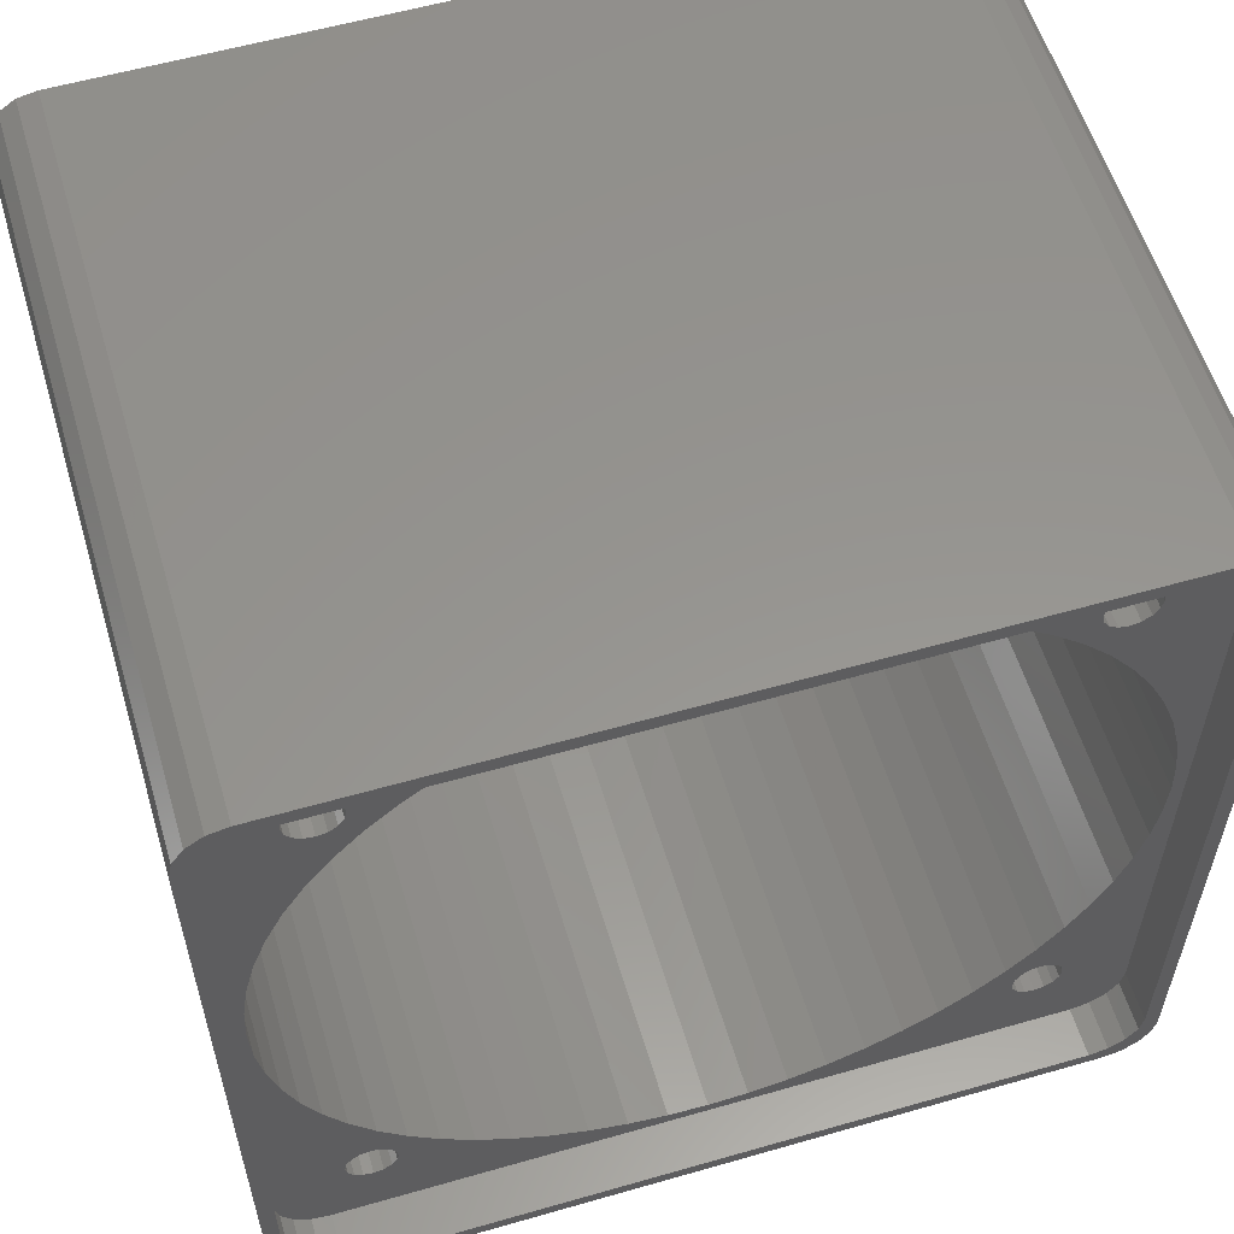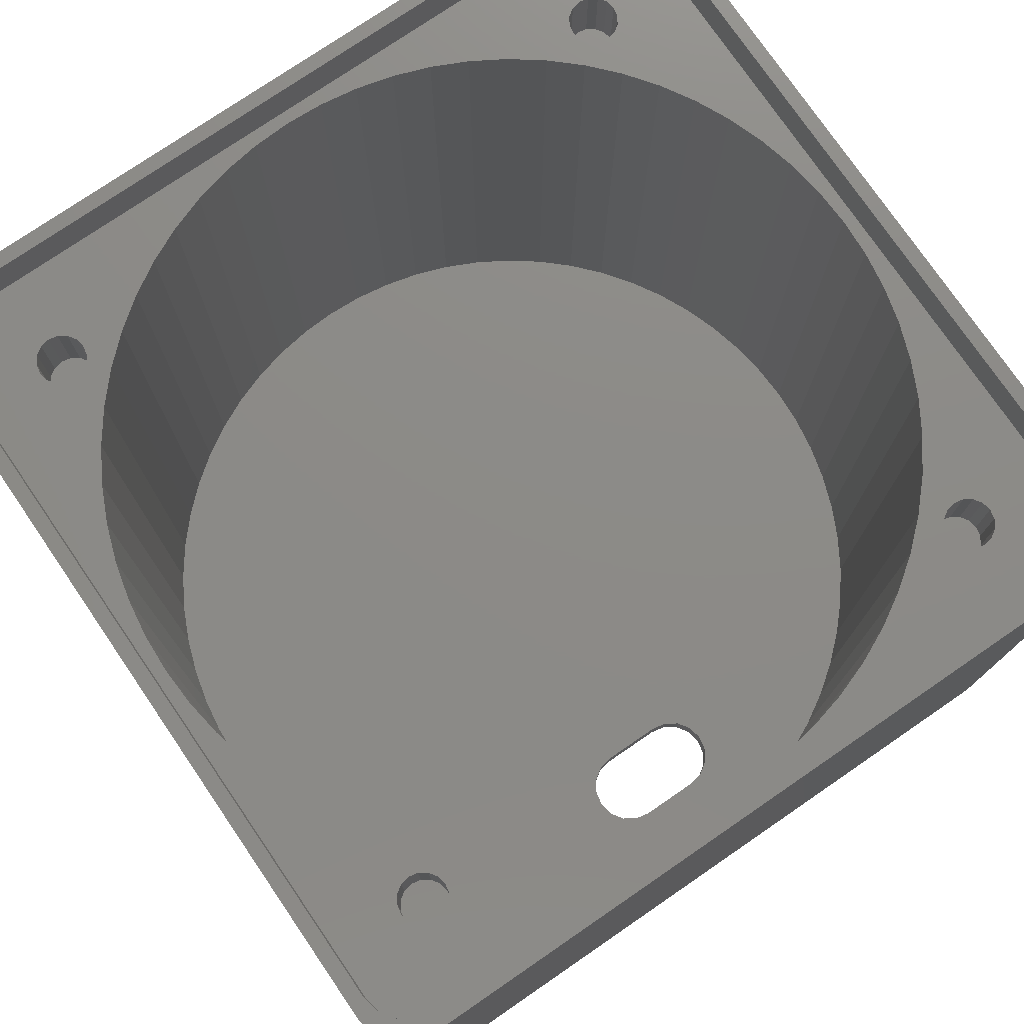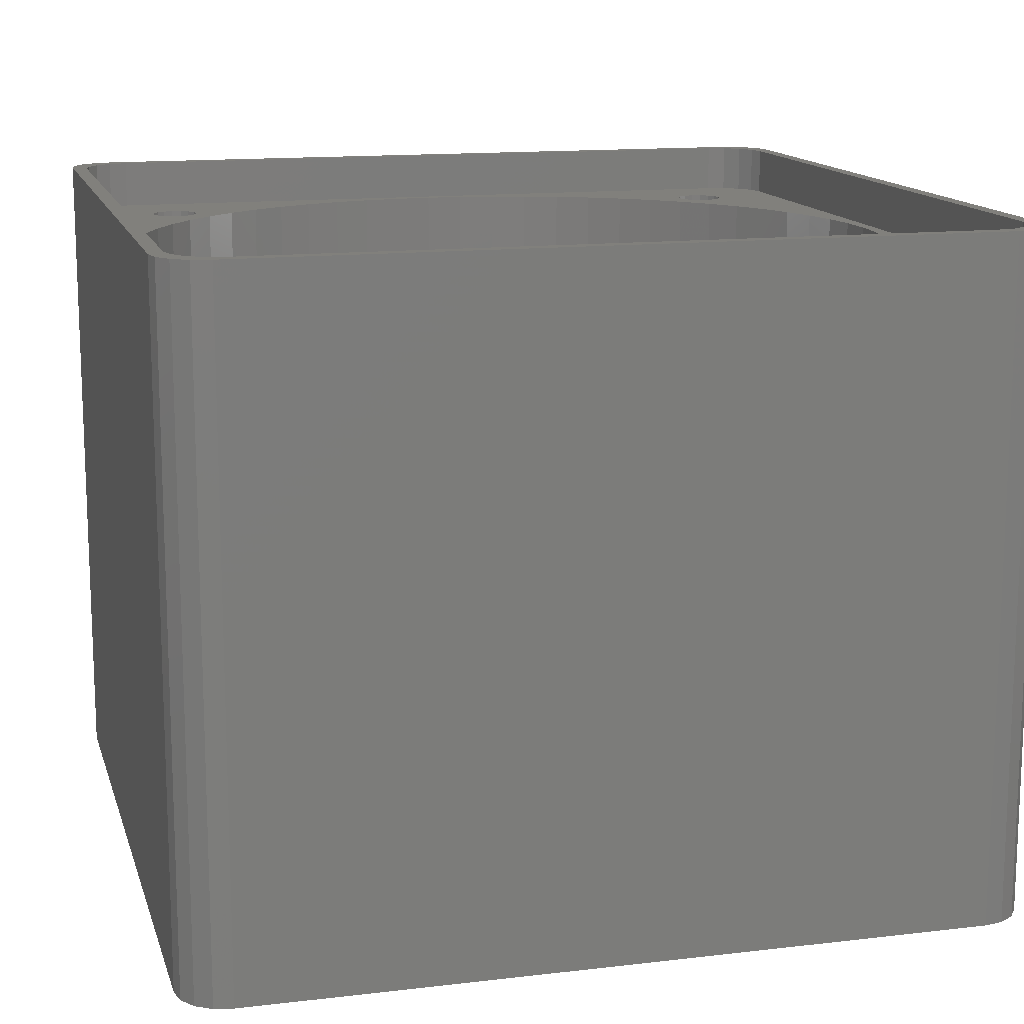
<metadata>
{"format":"stl","ext":"stl","renderer":"f3d","projection":"perspective","resolution":1024,"background":"white","views":[{"elev":57.5,"azim":-16.6,"up":"+Y"},{"elev":76.6,"azim":55.6,"up":"+Z"},{"elev":13.8,"azim":75.3,"up":"+Z"}]}
</metadata>
<code>
# stl→obj: 372 verts, 744 faces
v -16.6 -14.6 28
v -16.6 14.6 26
v -16.6 14.6 28
v -16.6 -14.6 26
v -14.6 16.6 26
v 14.6 16.6 28
v -14.6 16.6 28
v 14.6 16.6 26
v -14.6 -16.6 26
v -15.37 -16.45 28
v -14.6 -16.6 28
v -15.37 -16.45 26
v -16.01 16.01 26
v -15.37 16.45 28
v -16.01 16.01 28
v -15.37 16.45 26
v 16.01 -16.01 26
v 16.45 -15.37 28
v 16.45 -15.37 26
v 16.01 -16.01 28
v 15.37 -16.45 28
v 15.37 -16.45 26
v -10.21 -12.45 26
v -11.88 -12.42 26
v -11.8 -12.8 26
v -11.38 -11.38 26
v -12.09 -12.09 26
v -12.42 -11.88 26
v -12.45 -10.21 26
v -12.8 -11.8 26
v -13.18 -11.88 26
v -13.39 -8.945 26
v -13.51 -12.09 26
v -13.72 -12.42 26
v -14.2 -7.589 26
v -10.21 12.45 26
v -11.88 12.42 26
v -11.38 11.38 26
v -12.09 12.09 26
v -12.42 11.88 26
v -12.45 10.21 26
v -12.8 11.8 26
v -13.18 11.88 26
v -13.39 8.945 26
v -13.51 12.09 26
v -13.72 12.42 26
v -13.8 12.8 26
v -14.2 7.589 26
v 16.6 -14.6 26
v 13.72 -12.42 26
v 13.8 -12.8 26
v 13.39 -8.945 26
v 14.2 -7.589 26
v 13.51 -12.09 26
v 13.18 -11.88 26
v 12.45 -10.21 26
v 12.8 -11.8 26
v 12.42 -11.88 26
v 11.38 -11.38 26
v 12.09 -12.09 26
v 10.21 -12.45 26
v 11.88 -12.42 26
v 13.51 13.51 26
v 16.6 14.6 26
v 16.45 15.37 26
v 16.1 0 26
v 16.02 -1.578 26
v 16.02 1.578 26
v 16.01 16.01 26
v 15.79 3.141 26
v 15.41 4.674 26
v 15.37 16.45 26
v 14.87 6.161 26
v 13.8 12.8 26
v 13.72 12.42 26
v 14.2 7.589 26
v 13.72 13.18 26
v 13.18 13.72 26
v 12.8 13.8 26
v 12.42 13.72 26
v 7.589 14.2 26
v 10.21 12.45 26
v 11.8 12.8 26
v 11.88 13.18 26
v 11.38 11.38 26
v 8.945 13.39 26
v 12.09 13.51 26
v 6.161 14.87 26
v 4.674 15.41 26
v 3.141 15.79 26
v 1.578 16.02 26
v 0 16.1 26
v -11.8 12.8 26
v -11.88 13.18 26
v -8.945 13.39 26
v -12.42 13.72 26
v -7.589 14.2 26
v -6.161 14.87 26
v -4.674 15.41 26
v -12.09 13.51 26
v -3.141 15.79 26
v -12.8 13.8 26
v -1.578 16.02 26
v -13.18 13.72 26
v -13.51 13.51 26
v -13.72 13.18 26
v -16.45 15.37 26
v -14.87 6.161 26
v -15.41 4.674 26
v -15.79 3.141 26
v -16.02 1.578 26
v 15.79 -3.141 26
v 15.41 -4.674 26
v 14.87 -6.161 26
v 13.72 -13.18 26
v 13.51 -13.51 26
v 14.6 -16.6 26
v 13.18 -13.72 26
v 12.8 -13.8 26
v 12.42 -13.72 26
v 8.945 -13.39 26
v 12.09 -13.51 26
v 11.8 -12.8 26
v 11.88 -13.18 26
v 7.589 -14.2 26
v 6.161 -14.87 26
v 4.674 -15.41 26
v 3.141 -15.79 26
v 1.578 -16.02 26
v 0 -16.1 26
v -11.88 -13.18 26
v -8.945 -13.39 26
v -12.09 -13.51 26
v -12.42 -13.72 26
v -7.589 -14.2 26
v -6.161 -14.87 26
v -4.674 -15.41 26
v -12.8 -13.8 26
v -13.18 -13.72 26
v -1.578 -16.02 26
v -3.141 -15.79 26
v -13.51 -13.51 26
v -13.72 -13.18 26
v -13.8 -12.8 26
v -14.87 -6.161 26
v -16.45 -15.37 26
v -15.41 -4.674 26
v -15.79 -3.141 26
v -16.02 -1.578 26
v -16.1 0 26
v -16.01 -16.01 26
v 13.39 8.945 26
v 13.51 12.09 26
v 13.18 11.88 26
v 12.45 10.21 26
v 12.8 11.8 26
v 12.42 11.88 26
v 12.09 12.09 26
v 11.88 12.42 26
v -16.45 15.37 28
v 16.01 16.01 28
v 15.37 16.45 28
v -16.45 -15.37 28
v -16.01 -16.01 28
v 14.6 -16.6 28
v 16.6 14.6 28
v 16.6 -14.6 28
v 16.45 15.37 28
v 8.945 13.39 1.2
v 10.21 12.45 1.2
v -6.161 14.87 1.2
v -4.674 15.41 1.2
v -14.2 7.589 1.2
v -14.87 6.161 1.2
v 14.87 -6.161 1.2
v 15.41 -4.674 1.2
v -6.161 -14.87 1.2
v -7.589 -14.2 1.2
v 14.87 6.161 1.2
v 14.2 7.589 1.2
v 13.39 8.945 1.2
v 4.674 15.41 1.2
v 6.161 14.87 1.2
v 1.578 16.02 1.2
v 3.141 15.79 1.2
v -15.79 3.141 1.2
v -16.02 1.578 1.2
v -11.38 11.38 1.2
v -12.45 10.21 1.2
v -3.141 15.79 1.2
v -1.578 16.02 1.2
v 16.02 -1.578 1.2
v 16.1 0 1.2
v 12.45 -10.21 1.2
v 13.39 -8.945 1.2
v -1.578 -16.02 1.2
v -3.141 -15.79 1.2
v -10.21 -12.45 1.2
v -11.38 -11.38 1.2
v 16.02 1.578 1.2
v 15.79 3.141 1.2
v 15.41 4.674 1.2
v 12.45 10.21 1.2
v 11.38 11.38 1.2
v 7.589 14.2 1.2
v 0 16.1 1.2
v -16.1 0 1.2
v -15.41 4.674 1.2
v -13.39 8.945 1.2
v -8.945 13.39 1.2
v -7.589 14.2 1.2
v -10.21 12.45 1.2
v 1.578 -16.02 1.2
v 0 -16.1 1.2
v 15.79 -3.141 1.2
v 4.674 -15.41 1.2
v 3.141 -15.79 1.2
v 11.38 -11.38 1.2
v 10.21 -12.45 1.2
v 14.2 -7.589 1.2
v -4.674 -15.41 1.2
v -8.945 -13.39 1.2
v -15.79 -3.141 1.2
v -15.41 -4.674 1.2
v -16.02 -1.578 1.2
v -13.39 -8.945 1.2
v -12.45 -10.21 1.2
v -14.87 -6.161 1.2
v -14.2 -7.589 1.2
v 6.161 -14.87 1.2
v 8.945 -13.39 1.2
v 7.589 -14.2 1.2
v 13.8 12.8 23
v 13.72 13.18 23
v 12.42 13.72 23
v 12.8 13.8 23
v 13.18 11.88 23
v 12.8 11.8 23
v 13.51 12.09 23
v 13.18 13.72 23
v 13.51 13.51 23
v 12.09 13.51 23
v 11.88 13.18 23
v 13.72 12.42 23
v 12.42 11.88 23
v 12.09 12.09 23
v 11.88 12.42 23
v 11.8 12.8 23
v 13.8 -12.8 23
v 13.72 -12.42 23
v 12.42 -11.88 23
v 12.8 -11.8 23
v 11.8 -12.8 23
v 11.88 -13.18 23
v 13.18 -11.88 23
v 13.51 -12.09 23
v 13.72 -13.18 23
v 13.51 -13.51 23
v 13.18 -13.72 23
v 12.8 -13.8 23
v 12.42 -13.72 23
v 12.09 -12.09 23
v 12.09 -13.51 23
v 11.88 -12.42 23
v -11.8 12.8 23
v -11.88 13.18 23
v -13.72 13.18 23
v -13.8 12.8 23
v -12.8 13.8 23
v -12.42 13.72 23
v -12.09 13.51 23
v -12.42 11.88 23
v -12.8 11.8 23
v -12.09 12.09 23
v -13.51 13.51 23
v -13.18 13.72 23
v -11.88 12.42 23
v -13.18 11.88 23
v -13.51 12.09 23
v -13.72 12.42 23
v -11.8 -12.8 23
v -11.88 -12.42 23
v -13.72 -12.42 23
v -13.8 -12.8 23
v -13.18 -11.88 23
v -12.8 -11.8 23
v -13.51 -12.09 23
v -11.88 -13.18 23
v -12.09 -12.09 23
v -12.09 -13.51 23
v -12.42 -11.88 23
v -12.42 -13.72 23
v -12.8 -13.8 23
v -13.18 -13.72 23
v -13.51 -13.51 23
v -13.72 -13.18 23
v -17.2 -15.2 0
v -17.2 15.2 28
v -17.2 15.2 0
v -17.2 -15.2 28
v 17.2 15.2 28
v 17.05 15.97 28
v 17.2 -15.2 28
v 16.61 16.61 28
v 15.97 17.05 28
v 15.2 17.2 28
v -15.2 17.2 28
v -15.97 17.05 28
v -16.61 16.61 28
v -17.05 15.97 28
v 17.05 -15.97 28
v 16.61 -16.61 28
v 15.97 -17.05 28
v 15.2 -17.2 28
v -15.2 -17.2 28
v -15.97 -17.05 28
v -17.05 -15.97 28
v -16.61 -16.61 28
v 15.2 17.2 0
v -15.2 17.2 0
v -15.97 -17.05 0
v -15.2 -17.2 0
v -15.97 17.05 0
v -16.61 16.61 0
v 15.97 -17.05 0
v 16.61 -16.61 0
v -17.05 15.97 0
v 16.61 16.61 0
v 15.97 17.05 0
v -17.05 -15.97 0
v -16.61 -16.61 0
v 15.2 -17.2 0
v 17.2 15.2 0
v 17.2 -15.2 0
v 17.05 15.97 0
v 17.05 -15.97 0
v 13.4 1.27 1.2
v 13.28 1.882 1.2
v 13.4 -1.27 1.2
v 12.93 2.401 1.2
v 12.41 2.748 1.2
v 13.28 -1.882 1.2
v 11.8 2.87 1.2
v 12.93 -2.401 1.2
v 11.19 2.748 1.2
v 10.67 2.401 1.2
v 10.32 1.882 1.2
v 12.41 -2.748 1.2
v 11.8 -2.87 1.2
v 11.19 -2.748 1.2
v 10.67 -2.401 1.2
v 10.32 -1.882 1.2
v 10.2 -1.27 1.2
v 10.2 1.27 1.2
v 13.4 -1.27 0
v 13.4 1.27 0
v 13.28 1.882 0
v 11.8 -2.87 0
v 12.93 2.401 0
v 12.41 2.748 0
v 13.28 -1.882 0
v 12.93 -2.401 0
v 12.41 -2.748 0
v 11.19 -2.748 0
v 10.67 -2.401 0
v 10.32 -1.882 0
v 10.2 -1.27 0
v 11.8 2.87 0
v 11.19 2.748 0
v 10.67 2.401 0
v 10.32 1.882 0
v 10.2 1.27 0
f 1 2 3
f 2 1 4
f 5 6 7
f 6 5 8
f 9 10 11
f 10 9 12
f 13 14 15
f 14 13 16
f 17 18 19
f 18 17 20
f 17 21 20
f 21 17 22
f 23 24 25
f 26 27 24
f 26 28 27
f 29 28 26
f 29 30 28
f 29 31 30
f 32 31 29
f 32 33 31
f 32 34 33
f 35 34 32
f 34 35 4
f 36 37 38
f 39 38 37
f 40 38 39
f 40 41 38
f 42 41 40
f 43 41 42
f 43 44 41
f 45 44 43
f 46 44 45
f 2 46 47
f 48 46 2
f 49 50 51
f 52 50 53
f 50 52 54
f 52 55 54
f 56 55 52
f 55 56 57
f 56 58 57
f 59 58 56
f 58 59 60
f 61 62 59
f 60 59 62
f 63 64 65
f 64 66 49
f 67 49 66
f 64 68 66
f 63 65 69
f 64 70 68
f 64 71 70
f 63 69 72
f 64 73 71
f 63 72 8
f 64 74 75
f 64 76 73
f 64 77 74
f 64 63 77
f 8 78 63
f 8 79 78
f 8 80 79
f 81 80 8
f 82 83 84
f 83 82 85
f 86 84 87
f 86 80 81
f 84 86 82
f 80 86 87
f 8 88 81
f 8 89 88
f 8 90 89
f 8 91 90
f 8 92 91
f 37 36 93
f 94 36 95
f 96 95 97
f 5 97 98
f 36 94 93
f 5 98 99
f 95 100 94
f 95 96 100
f 5 99 101
f 97 5 96
f 96 5 102
f 5 92 8
f 5 103 92
f 5 101 103
f 102 5 104
f 5 105 104
f 16 105 5
f 13 105 16
f 106 2 47
f 46 48 44
f 107 105 13
f 48 2 108
f 108 2 109
f 2 105 107
f 109 2 110
f 110 2 111
f 105 2 106
f 112 49 67
f 113 49 112
f 114 49 113
f 53 49 114
f 50 49 53
f 115 49 51
f 49 116 19
f 116 49 115
f 19 116 17
f 17 116 22
f 22 116 117
f 118 117 116
f 119 117 118
f 120 117 119
f 121 120 122
f 62 61 123
f 123 61 124
f 121 124 61
f 124 121 122
f 120 121 125
f 120 125 117
f 126 117 125
f 127 117 126
f 128 117 127
f 129 117 128
f 130 117 129
f 24 23 26
f 131 23 25
f 23 131 132
f 133 132 131
f 134 132 133
f 132 134 135
f 9 135 134
f 135 9 136
f 136 9 137
f 9 134 138
f 9 138 139
f 130 9 117
f 140 9 130
f 141 9 140
f 137 9 141
f 142 9 139
f 4 142 143
f 4 143 144
f 34 4 144
f 4 35 145
f 142 4 146
f 4 145 147
f 4 147 148
f 142 12 9
f 4 148 149
f 4 149 150
f 111 2 150
f 4 150 2
f 142 151 12
f 142 146 151
f 64 75 76
f 152 75 153
f 75 152 76
f 154 152 153
f 155 154 156
f 154 155 152
f 157 155 156
f 85 157 158
f 85 158 159
f 157 85 155
f 85 159 83
f 3 107 160
f 107 3 2
f 72 161 162
f 161 72 69
f 163 4 1
f 4 163 146
f 160 13 15
f 13 160 107
f 16 7 14
f 7 16 5
f 12 164 10
f 164 12 151
f 117 11 165
f 11 117 9
f 22 165 21
f 165 22 117
f 8 162 6
f 162 8 72
f 49 166 64
f 166 49 167
f 19 167 49
f 167 19 18
f 164 146 163
f 146 164 151
f 65 161 69
f 161 65 168
f 64 168 65
f 168 64 166
f 169 82 86
f 82 169 170
f 171 99 98
f 99 171 172
f 108 173 48
f 173 108 174
f 175 113 176
f 113 175 114
f 177 135 136
f 135 177 178
f 179 76 180
f 76 179 73
f 180 152 181
f 152 180 76
f 182 88 89
f 88 182 183
f 184 90 91
f 90 184 185
f 111 186 110
f 186 111 187
f 41 188 38
f 188 41 189
f 190 103 101
f 103 190 191
f 192 66 193
f 66 192 67
f 194 52 195
f 52 194 56
f 196 141 140
f 141 196 197
f 198 26 23
f 26 198 199
f 200 70 201
f 70 200 68
f 201 71 202
f 71 201 70
f 202 73 179
f 73 202 71
f 203 85 204
f 85 203 155
f 181 155 203
f 155 181 152
f 170 85 82
f 85 170 204
f 205 86 81
f 86 205 169
f 206 91 92
f 91 206 184
f 183 81 88
f 81 183 205
f 185 89 90
f 89 185 182
f 150 187 111
f 187 150 207
f 109 174 108
f 174 109 208
f 110 208 109
f 208 110 186
f 48 209 44
f 209 48 173
f 44 189 41
f 189 44 209
f 172 101 99
f 101 172 190
f 191 92 103
f 92 191 206
f 210 97 95
f 97 210 211
f 212 95 36
f 95 212 210
f 211 98 97
f 98 211 171
f 188 36 38
f 36 188 212
f 193 68 200
f 68 193 66
f 213 130 129
f 130 213 214
f 176 112 215
f 112 176 113
f 216 128 127
f 128 216 217
f 218 61 59
f 61 218 219
f 220 114 175
f 114 220 53
f 214 140 130
f 140 214 196
f 221 136 137
f 136 221 177
f 178 132 135
f 132 178 222
f 147 223 148
f 223 147 224
f 149 207 150
f 207 149 225
f 29 226 32
f 226 29 227
f 35 228 145
f 228 35 229
f 26 227 29
f 227 26 199
f 215 67 192
f 67 215 112
f 217 129 128
f 129 217 213
f 230 127 126
f 127 230 216
f 218 56 194
f 56 218 59
f 219 121 61
f 121 219 231
f 232 126 125
f 126 232 230
f 195 53 220
f 53 195 52
f 197 137 141
f 137 197 221
f 222 23 132
f 23 222 198
f 145 224 147
f 224 145 228
f 148 225 149
f 225 148 223
f 32 229 35
f 229 32 226
f 231 125 121
f 125 231 232
f 233 77 234
f 77 233 74
f 235 79 80
f 79 235 236
f 237 156 154
f 156 237 238
f 239 154 153
f 154 239 237
f 240 63 78
f 63 240 241
f 234 63 241
f 63 234 77
f 236 78 79
f 78 236 240
f 84 242 87
f 242 84 243
f 234 244 233
f 241 244 234
f 241 239 244
f 240 239 241
f 240 237 239
f 236 237 240
f 236 238 237
f 235 238 236
f 235 245 238
f 242 245 235
f 242 246 245
f 243 246 242
f 243 247 246
f 247 243 248
f 83 243 84
f 243 83 248
f 242 80 87
f 80 242 235
f 244 74 233
f 74 244 75
f 238 157 156
f 157 238 245
f 158 247 159
f 247 158 246
f 159 248 83
f 248 159 247
f 239 75 244
f 75 239 153
f 245 158 157
f 158 245 246
f 249 50 250
f 50 249 51
f 251 57 58
f 57 251 252
f 124 253 123
f 253 124 254
f 255 54 55
f 54 255 256
f 250 54 256
f 54 250 50
f 250 257 249
f 256 257 250
f 256 258 257
f 255 258 256
f 255 259 258
f 252 259 255
f 252 260 259
f 251 260 252
f 251 261 260
f 262 261 251
f 262 263 261
f 264 263 262
f 264 254 263
f 254 264 253
f 262 58 60
f 58 262 251
f 62 262 60
f 262 62 264
f 257 51 249
f 51 257 115
f 122 254 124
f 254 122 263
f 252 55 57
f 55 252 255
f 123 264 62
f 264 123 253
f 258 118 116
f 118 258 259
f 258 115 257
f 115 258 116
f 261 122 120
f 122 261 263
f 259 119 118
f 119 259 260
f 260 120 119
f 120 260 261
f 265 94 266
f 94 265 93
f 47 267 106
f 267 47 268
f 269 96 102
f 96 269 270
f 266 100 271
f 100 266 94
f 272 42 40
f 42 272 273
f 274 40 39
f 40 274 272
f 270 100 96
f 100 270 271
f 275 104 105
f 104 275 276
f 106 275 105
f 275 106 267
f 276 102 104
f 102 276 269
f 277 93 265
f 93 277 37
f 266 277 265
f 271 277 266
f 271 274 277
f 270 274 271
f 270 272 274
f 269 272 270
f 269 273 272
f 276 273 269
f 276 278 273
f 275 278 276
f 275 279 278
f 267 279 275
f 267 280 279
f 280 267 268
f 274 37 277
f 37 274 39
f 46 268 47
f 268 46 280
f 278 45 43
f 45 278 279
f 45 280 46
f 280 45 279
f 273 43 42
f 43 273 278
f 281 24 282
f 24 281 25
f 144 283 34
f 283 144 284
f 285 30 31
f 30 285 286
f 287 31 33
f 31 287 285
f 282 288 281
f 289 288 282
f 289 290 288
f 291 290 289
f 291 292 290
f 286 292 291
f 286 293 292
f 285 293 286
f 285 294 293
f 287 294 285
f 287 295 294
f 283 295 287
f 283 296 295
f 296 283 284
f 291 27 28
f 27 291 289
f 282 27 289
f 27 282 24
f 286 28 30
f 28 286 291
f 34 287 33
f 287 34 283
f 294 142 139
f 142 294 295
f 143 284 144
f 284 143 296
f 288 25 281
f 25 288 131
f 290 134 133
f 134 290 292
f 292 138 134
f 138 292 293
f 290 131 288
f 131 290 133
f 293 139 138
f 139 293 294
f 142 296 143
f 296 142 295
f 297 298 299
f 298 297 300
f 168 301 302
f 301 166 303
f 161 302 304
f 167 303 166
f 18 303 167
f 301 168 166
f 302 161 168
f 305 161 304
f 305 162 161
f 306 162 305
f 306 6 162
f 306 7 6
f 307 7 306
f 307 14 7
f 308 14 307
f 308 15 14
f 309 15 308
f 298 160 310
f 15 310 160
f 310 15 309
f 303 18 311
f 20 311 18
f 311 20 312
f 20 313 312
f 21 313 20
f 21 314 313
f 165 314 21
f 11 314 165
f 11 315 314
f 10 315 11
f 10 316 315
f 164 316 10
f 317 164 163
f 164 318 316
f 300 163 1
f 3 298 1
f 160 298 3
f 300 1 298
f 163 300 317
f 164 317 318
f 319 307 306
f 307 319 320
f 321 315 316
f 315 321 322
f 323 309 308
f 309 323 324
f 325 312 313
f 312 325 326
f 299 310 327
f 310 299 298
f 328 305 304
f 305 328 329
f 330 300 297
f 300 330 317
f 327 309 324
f 309 327 310
f 320 308 307
f 308 320 323
f 331 316 318
f 316 331 321
f 322 314 315
f 314 322 332
f 332 313 314
f 313 332 325
f 329 306 305
f 306 329 319
f 303 333 301
f 333 303 334
f 331 317 330
f 317 331 318
f 302 328 304
f 328 302 335
f 301 335 302
f 335 301 333
f 311 334 303
f 334 311 336
f 312 336 311
f 336 312 326
f 337 193 200
f 338 200 201
f 339 193 337
f 340 201 202
f 193 339 192
f 341 202 179
f 342 192 339
f 343 179 180
f 192 342 215
f 344 215 342
f 345 180 181
f 200 338 337
f 201 340 338
f 345 181 203
f 202 341 340
f 179 343 341
f 345 203 204
f 180 345 343
f 204 346 345
f 170 346 204
f 169 346 170
f 205 346 169
f 183 347 205
f 346 205 347
f 215 344 176
f 348 176 344
f 176 348 175
f 349 175 348
f 175 349 220
f 350 220 349
f 220 350 195
f 195 350 194
f 194 350 218
f 351 218 350
f 232 351 352
f 351 219 218
f 221 352 353
f 182 347 183
f 351 231 219
f 185 347 182
f 351 232 231
f 184 347 185
f 352 230 232
f 206 347 184
f 352 216 230
f 191 347 206
f 352 217 216
f 190 347 191
f 352 213 217
f 172 347 190
f 352 214 213
f 347 172 354
f 352 196 214
f 171 354 172
f 352 197 196
f 211 354 171
f 352 221 197
f 210 354 211
f 353 177 221
f 212 354 210
f 353 178 177
f 188 354 212
f 353 222 178
f 189 354 188
f 353 198 222
f 209 354 189
f 353 199 198
f 173 354 209
f 353 227 199
f 174 354 173
f 353 226 227
f 208 354 174
f 353 229 226
f 186 354 208
f 353 228 229
f 187 354 186
f 353 224 228
f 207 354 187
f 353 223 224
f 354 207 353
f 353 225 223
f 353 207 225
f 332 334 336
f 334 355 333
f 332 336 326
f 356 333 355
f 332 326 325
f 357 333 356
f 334 332 358
f 359 333 357
f 360 333 359
f 334 361 355
f 334 362 361
f 334 363 362
f 334 358 363
f 332 364 358
f 332 365 364
f 322 365 332
f 366 297 367
f 297 366 322
f 365 322 366
f 368 333 360
f 319 333 368
f 333 319 335
f 328 319 329
f 335 319 328
f 369 319 368
f 370 319 369
f 320 370 371
f 367 297 372
f 299 372 297
f 370 320 319
f 297 322 321
f 372 299 371
f 297 321 331
f 371 299 320
f 297 331 330
f 320 299 323
f 323 299 324
f 324 299 327
f 356 338 357
f 338 356 337
f 353 372 354
f 372 353 367
f 368 341 343
f 341 368 360
f 362 348 344
f 348 362 363
f 360 340 341
f 340 360 359
f 357 340 359
f 340 357 338
f 370 345 346
f 345 370 369
f 347 370 346
f 370 347 371
f 354 371 347
f 371 354 372
f 355 337 356
f 337 355 339
f 362 342 361
f 342 362 344
f 361 339 355
f 339 361 342
f 369 343 345
f 343 369 368
f 358 350 349
f 350 358 364
f 364 351 350
f 351 364 365
f 352 367 353
f 367 352 366
f 363 349 348
f 349 363 358
f 351 366 352
f 366 351 365

</code>
